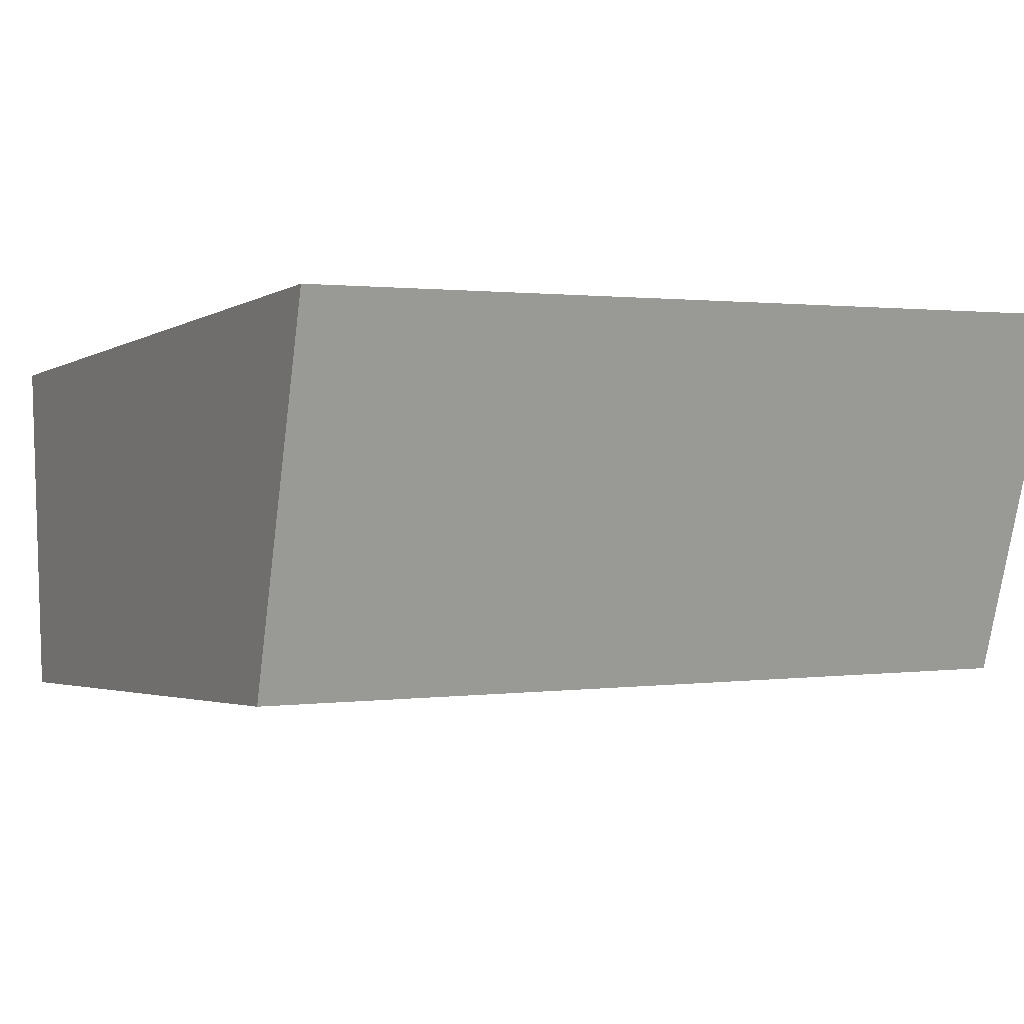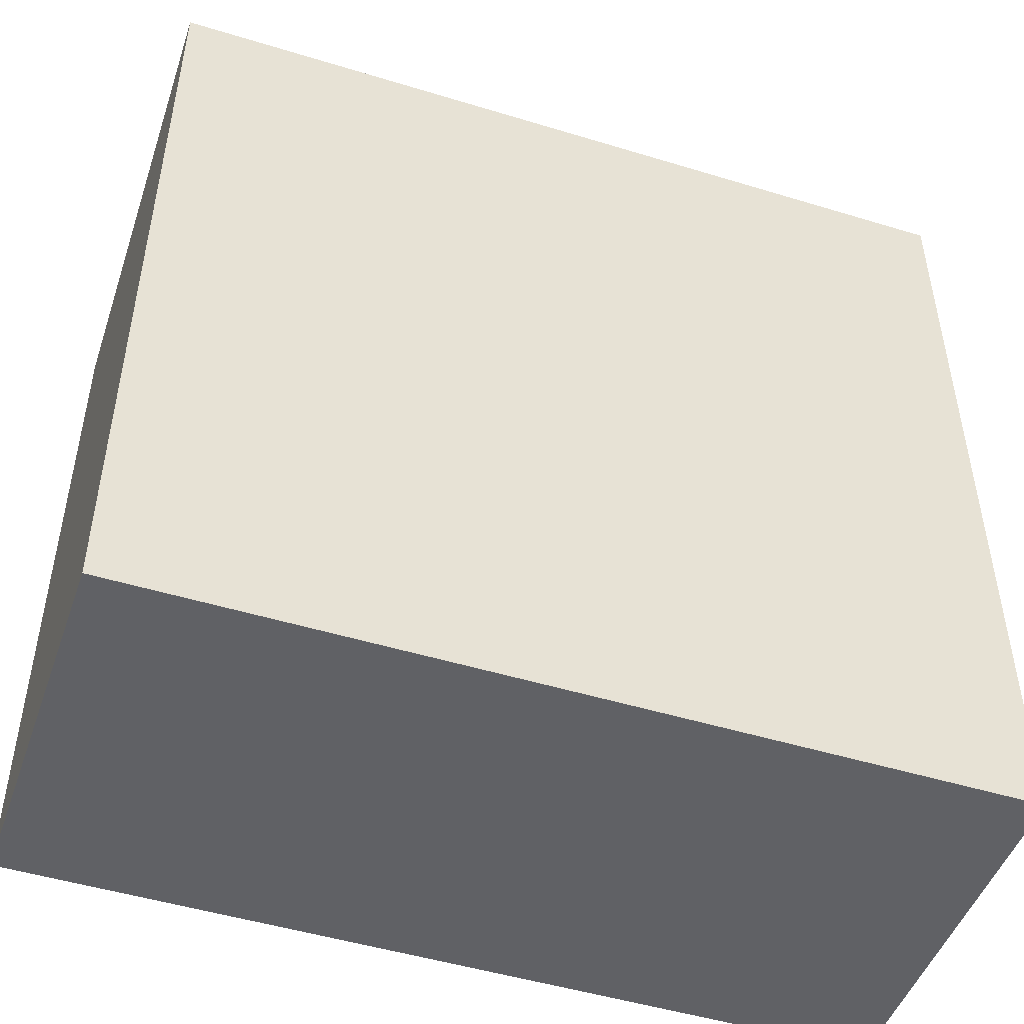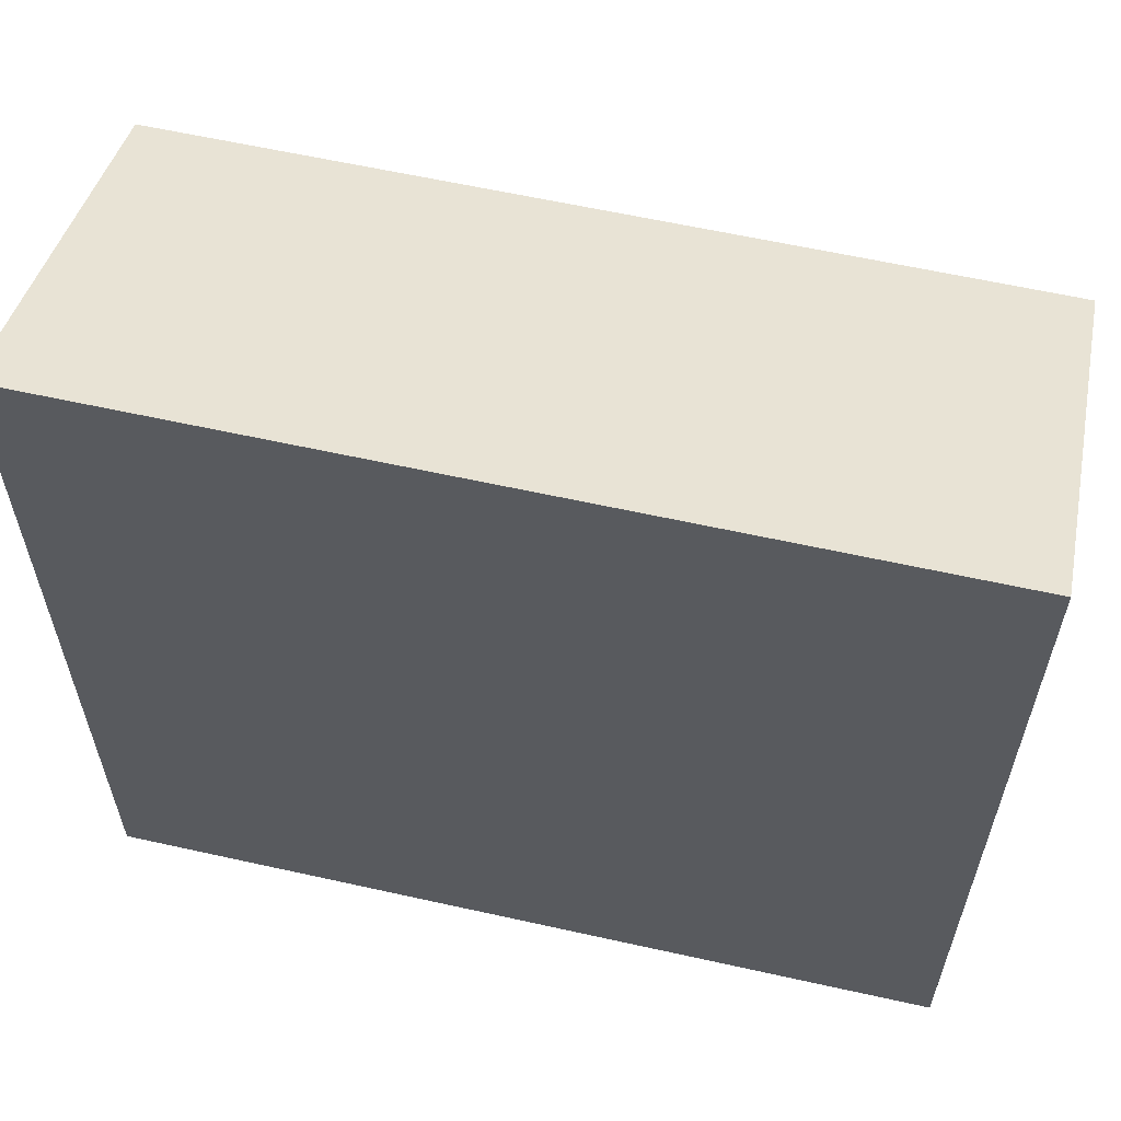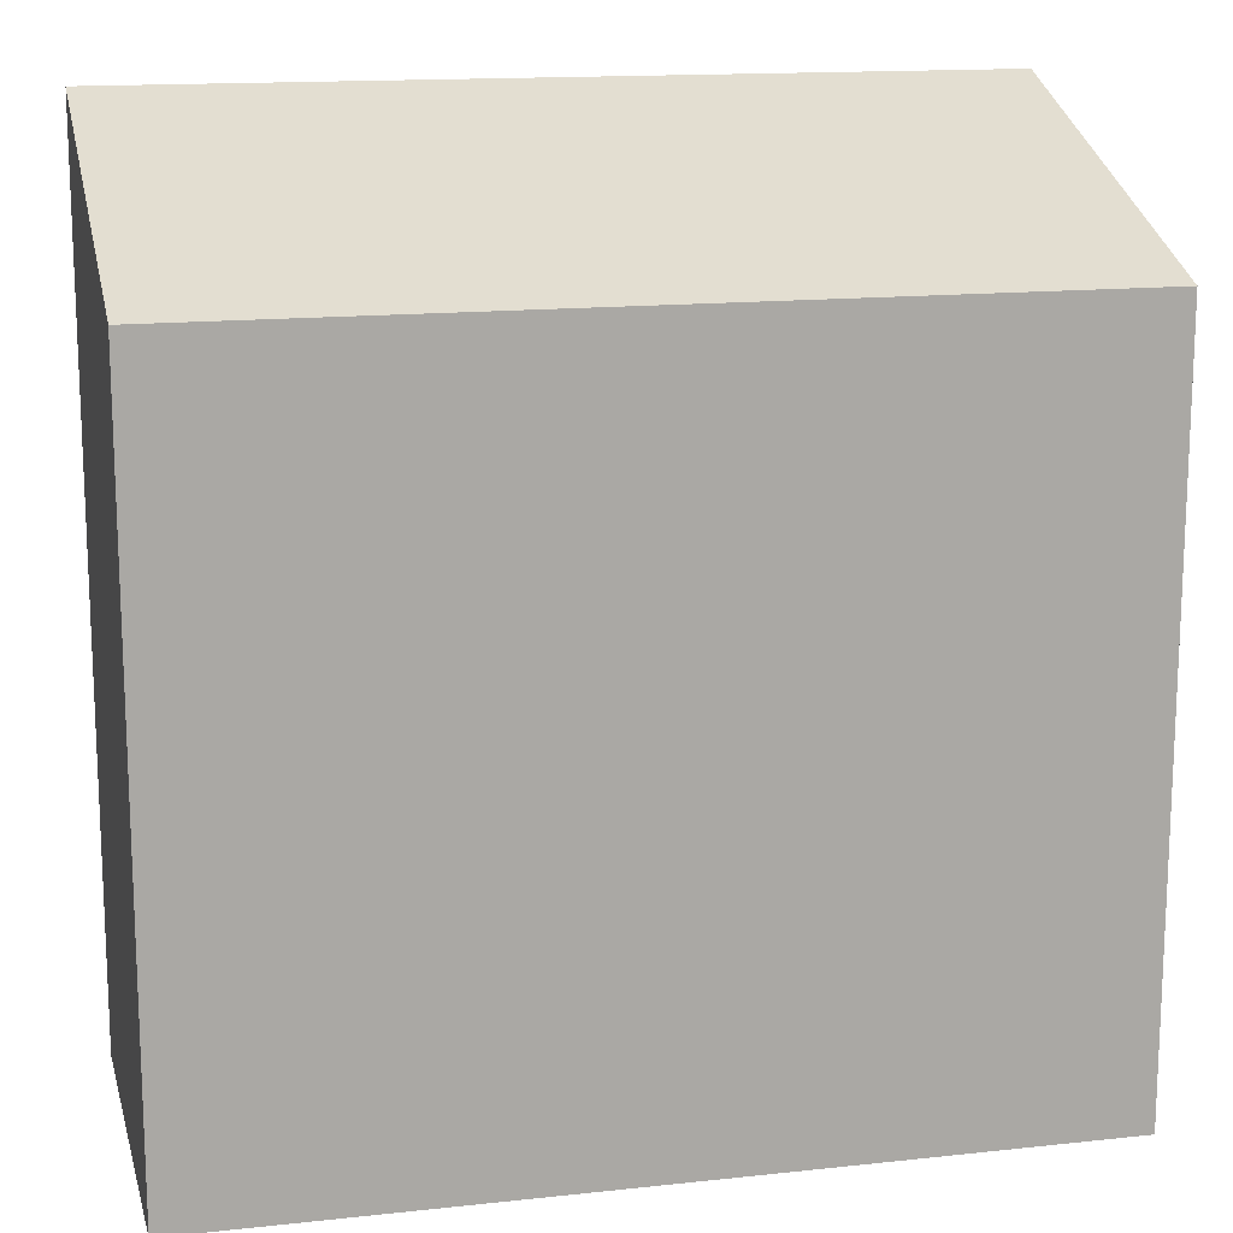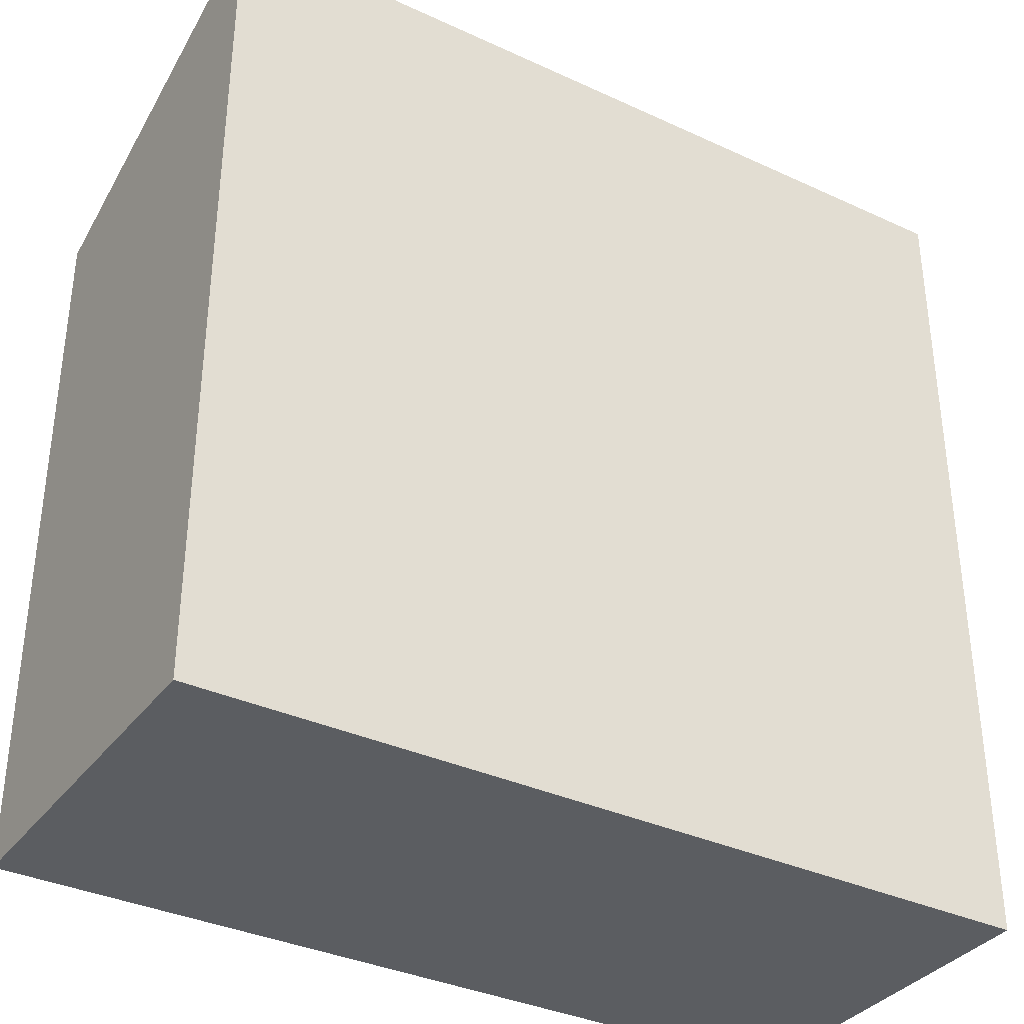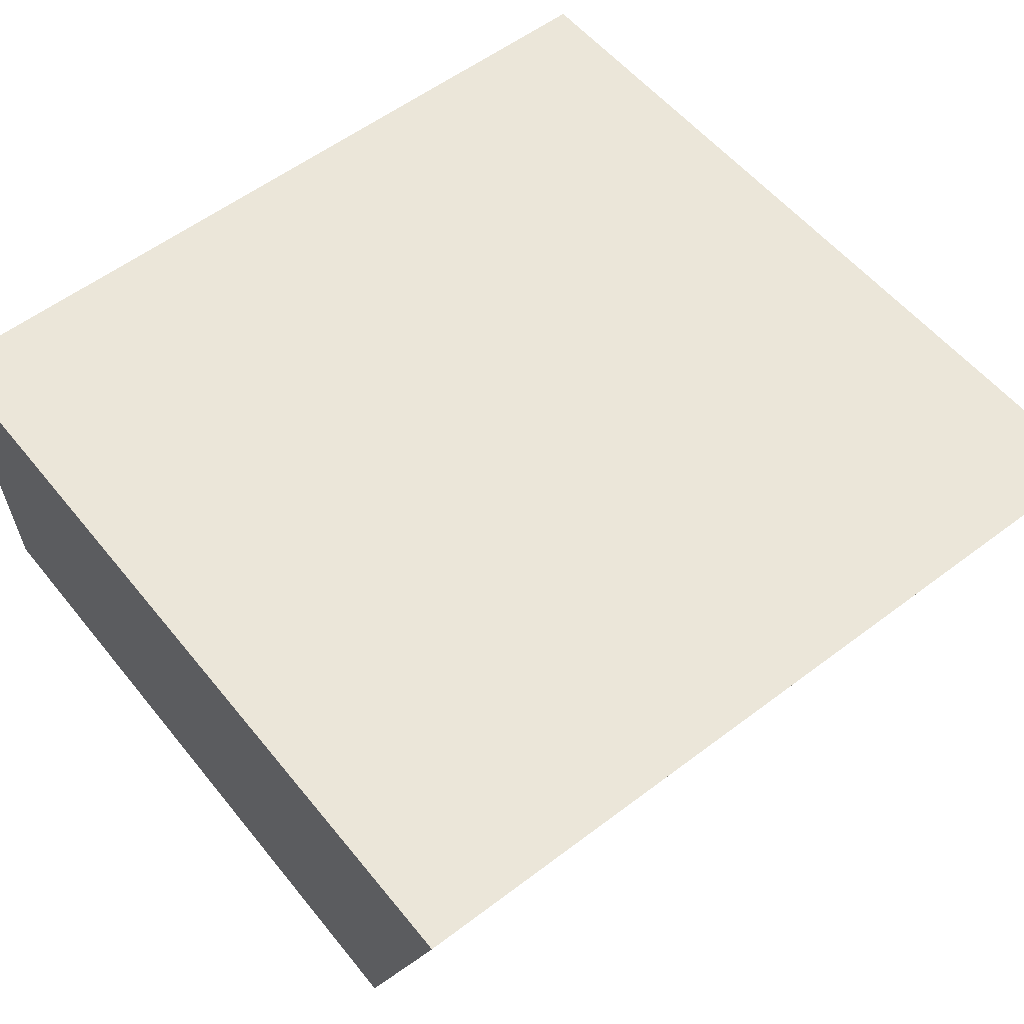
<metadata>
{"format":"obj","ext":"obj","renderer":"f3d","projection":"perspective","resolution":1024,"background":"white","views":[{"elev":-2.4,"azim":152.5,"up":"+Z"},{"elev":-49.0,"azim":-17.1,"up":"+Y"},{"elev":60.5,"azim":14.5,"up":"+Y"},{"elev":14.8,"azim":168.5,"up":"+Y"},{"elev":-35.6,"azim":-29.7,"up":"+Y"},{"elev":54.7,"azim":141.9,"up":"+Z"}]}
</metadata>
<code>
v  7.839 6.704 -0.223
v  0.122 8.013 3.44
v  7.983 8.013 3.213
v  0 6.703 4.104e-16
v  7.983 -1.967e-16 3.213
v  7.839 1.365e-17 -0.223
v  0 0 0
v  0.122 -2.106e-16 3.44
g defaultobject
f 1 2 3
f 2 1 4
f 5 1 3
f 1 5 6
f 6 4 1
f 4 6 7
f 4 8 2
f 8 4 7
f 8 3 2
f 3 8 5
f 8 6 5
f 6 8 7

</code>
